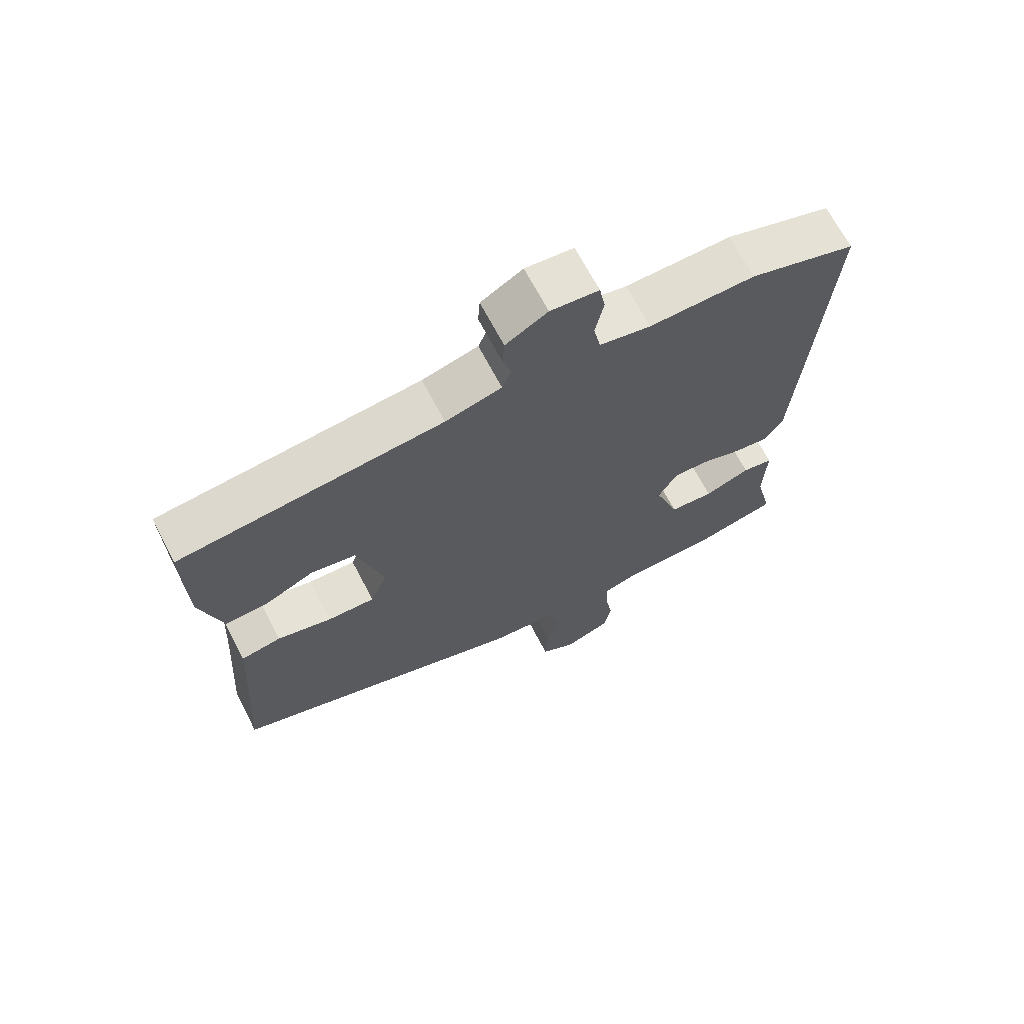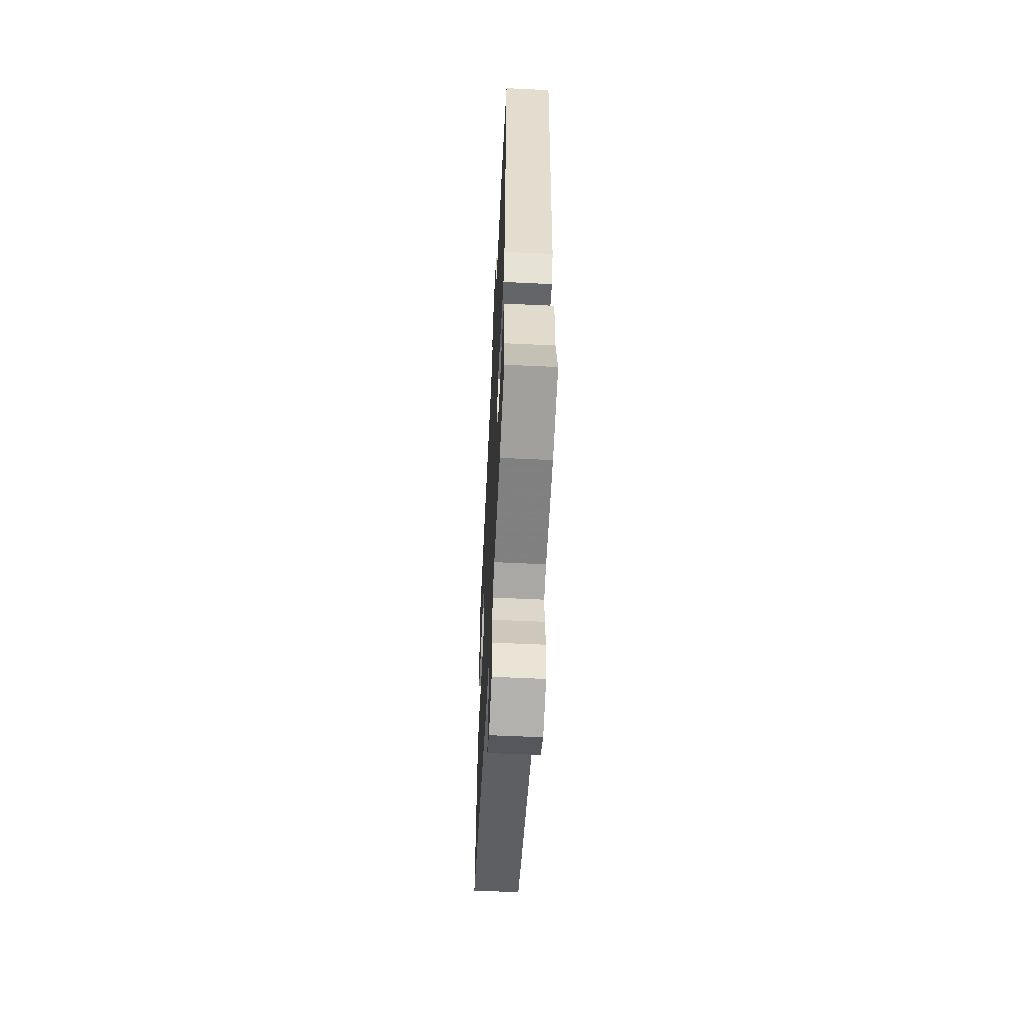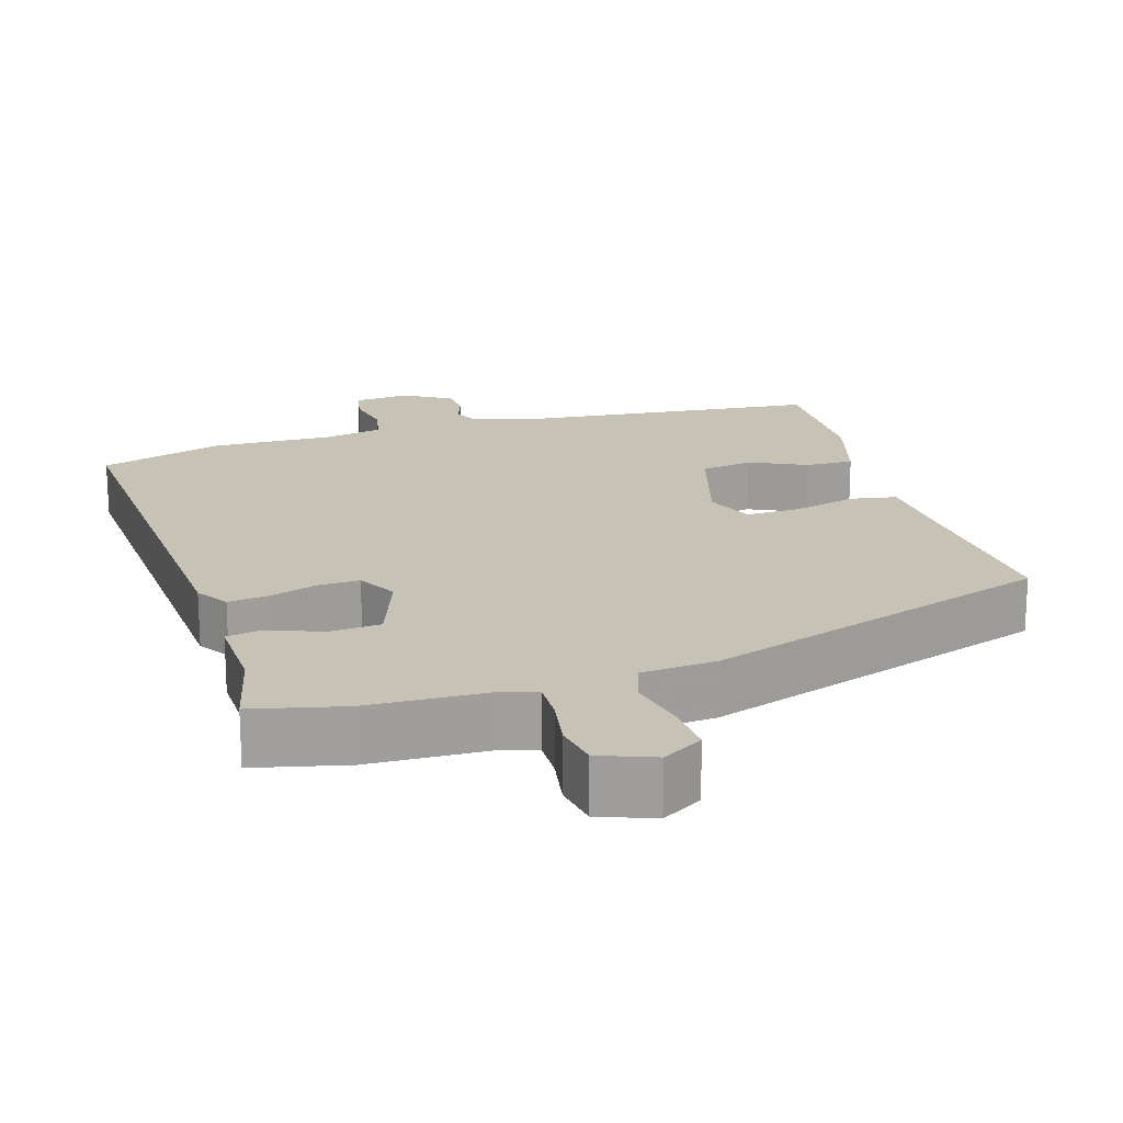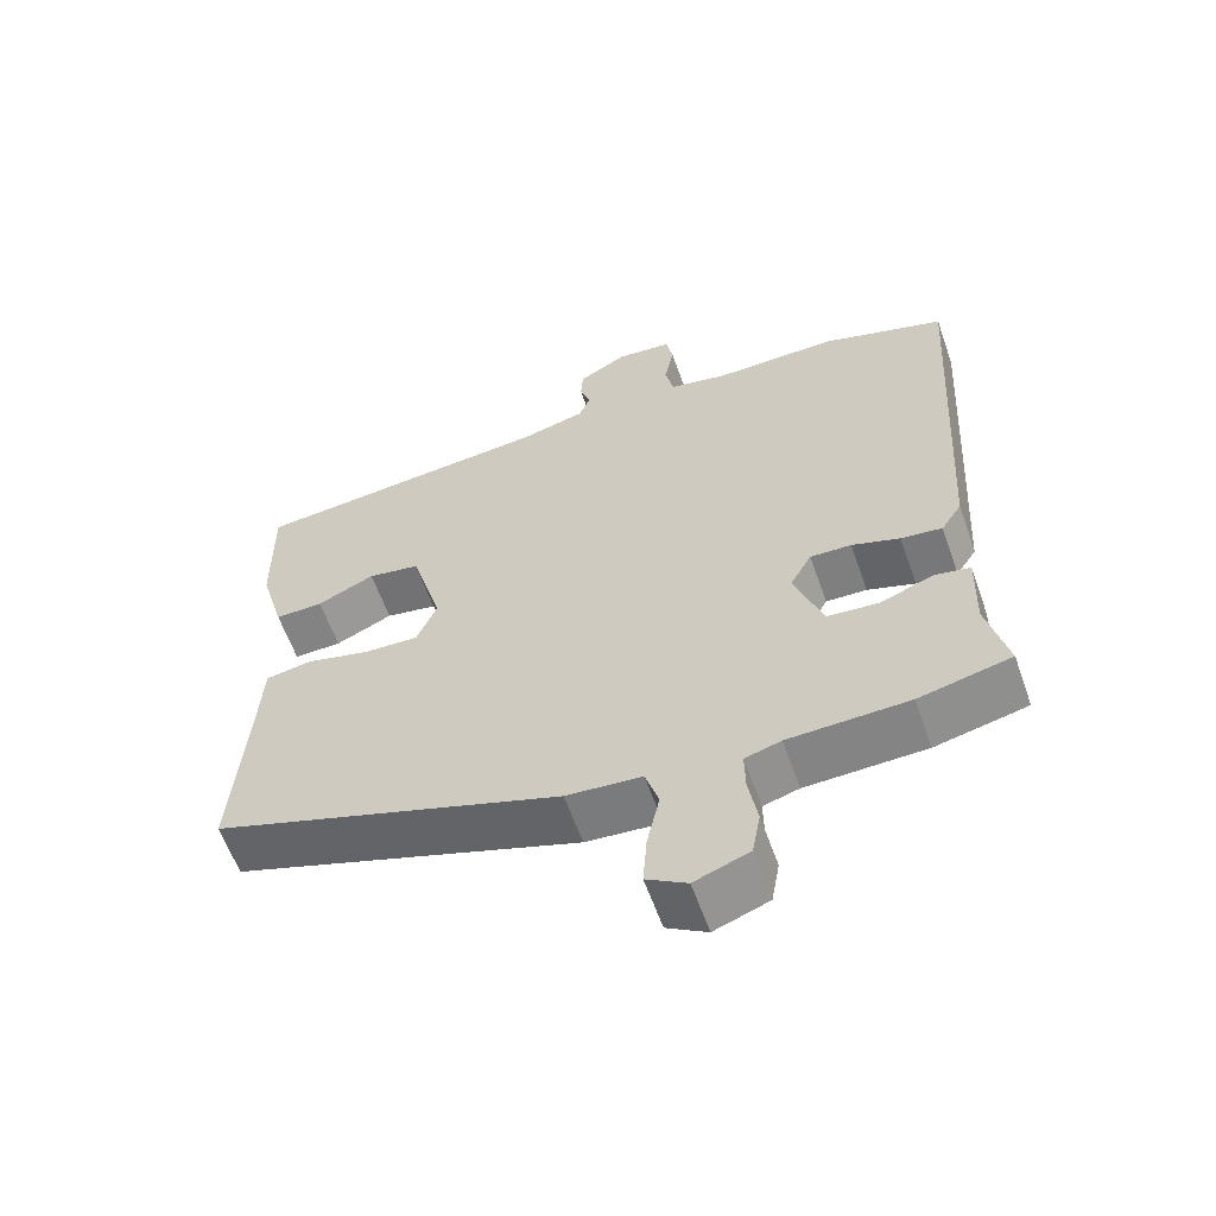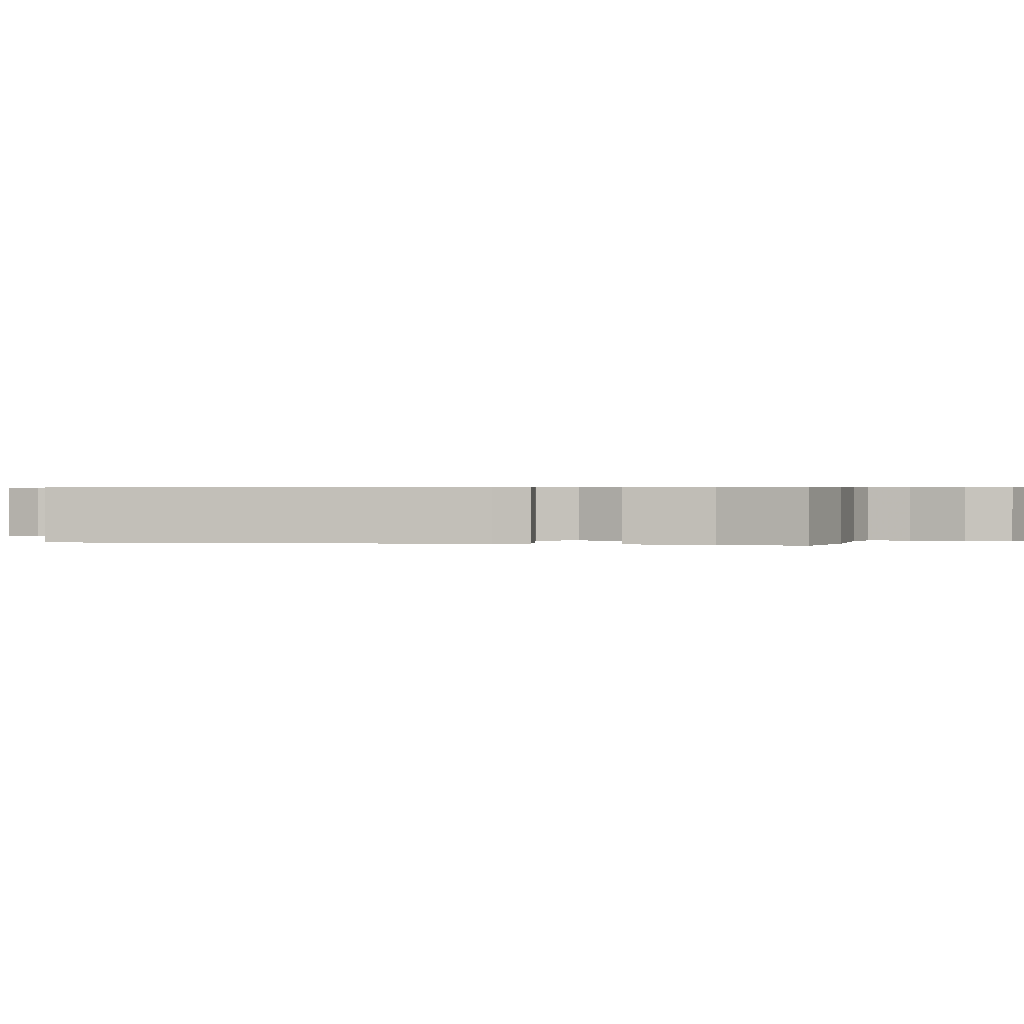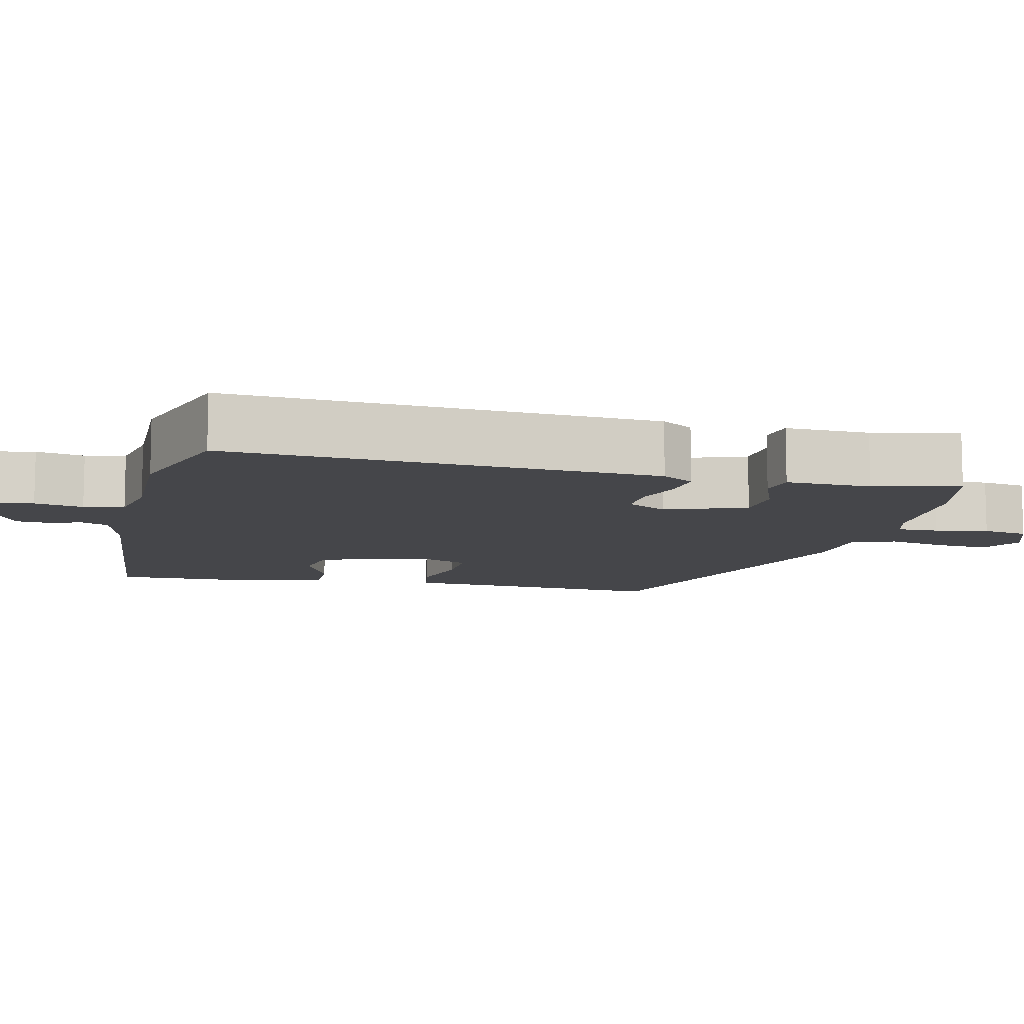
<metadata>
{"format":"obj","ext":"obj","renderer":"f3d","projection":"perspective","resolution":1024,"background":"white","views":[{"elev":68.3,"azim":-27.6,"up":"+Z"},{"elev":-58.8,"azim":87.2,"up":"+Z"},{"elev":18.9,"azim":163.4,"up":"+Y"},{"elev":-60.7,"azim":19.5,"up":"+Z"},{"elev":0.5,"azim":102.5,"up":"+Y"},{"elev":-9.9,"azim":77.2,"up":"+Y"}]}
</metadata>
<code>
v 0.551 0.07 -0.488
v 0.428 0.07 -0.516
v 0.268 0.07 -0.52
v 0.22 0.07 -0.534
v 0.221 0.07 -0.589
v 0.233 0.07 -0.66
v 0.222 0.07 -0.721
v 0.149 0.07 -0.748
v 0.095 0.07 -0.715
v 0.1 0.07 -0.645
v 0.117 0.07 -0.567
v 0.099 0.07 -0.509
v -0.002 0.07 -0.5
v -0.469 0.07 -0.339
v -0.451 0.07 -0.075
v -0.446 0.07 0.019
v -0.383 0.07 0.03
v -0.298 0.07 0.007
v -0.224 0.07 0.004
v -0.197 0.07 0.07
v -0.239 0.07 0.218
v -0.309 0.07 0.231
v -0.386 0.07 0.195
v -0.451 0.07 0.194
v -0.484 0.07 0.311
v -0.487 0.07 0.498
v -0.079 0.07 0.536
v 0.008 0.07 0.559
v 0.023 0.07 0.596
v 0.009 0.07 0.639
v 0.012 0.07 0.684
v 0.077 0.07 0.722
v 0.152 0.07 0.714
v 0.161 0.07 0.665
v 0.148 0.07 0.6
v 0.159 0.07 0.546
v 0.239 0.07 0.529
v 0.404 0.07 0.531
v 0.57 0.07 0.477
v 0.533 0.07 -0.097
v 0.505 0.07 -0.14
v 0.45 0.07 -0.133
v 0.386 0.07 -0.111
v 0.331 0.07 -0.109
v 0.302 0.07 -0.162
v 0.34 0.07 -0.271
v 0.409 0.07 -0.277
v 0.48 0.07 -0.25
v 0.528 0.07 -0.259
v 0.524 0.07 -0.373
v 0.551 0 -0.488
v 0.428 0 -0.516
v 0.268 0 -0.52
v 0.22 0 -0.534
v 0.221 0 -0.589
v 0.233 0 -0.66
v 0.222 0 -0.721
v 0.149 0 -0.748
v 0.095 0 -0.715
v 0.1 0 -0.645
v 0.117 0 -0.567
v 0.099 0 -0.509
v -0.002 0 -0.5
v -0.469 0 -0.339
v -0.451 0 -0.075
v -0.446 0 0.019
v -0.383 0 0.03
v -0.298 0 0.007
v -0.224 0 0.004
v -0.197 0 0.07
v -0.239 0 0.218
v -0.309 0 0.231
v -0.386 0 0.195
v -0.451 0 0.194
v -0.484 0 0.311
v -0.487 0 0.498
v -0.079 0 0.536
v 0.008 0 0.559
v 0.023 0 0.596
v 0.009 0 0.639
v 0.012 0 0.684
v 0.077 0 0.722
v 0.152 0 0.714
v 0.161 0 0.665
v 0.148 0 0.6
v 0.159 0 0.546
v 0.239 0 0.529
v 0.404 0 0.531
v 0.57 0 0.477
v 0.533 0 -0.097
v 0.505 0 -0.14
v 0.45 0 -0.133
v 0.386 0 -0.111
v 0.331 0 -0.109
v 0.302 0 -0.162
v 0.34 0 -0.271
v 0.409 0 -0.277
v 0.48 0 -0.25
v 0.528 0 -0.259
v 0.524 0 -0.373
f 47 48 49 50
f 46 47 50 1
f 40 41 42 43
f 40 43 44
f 37 38 39 40
f 36 37 40 44
f 32 33 34 35
f 32 35 36
f 29 30 31 32
f 28 29 32 36
f 27 28 36 44
f 22 23 24 25
f 21 22 25 26
f 15 16 17 18
f 15 18 19
f 12 13 14 15
f 12 15 19
f 8 9 10 11
f 6 7 8 11
f 5 6 11 12
f 4 5 12 19
f 46 1 2 3
f 45 46 3 4
f 21 26 27 44
f 20 21 44 45
f 4 19 20 45
f 100 99 98 97
f 51 100 97 96
f 93 92 91 90
f 94 93 90
f 90 89 88 87
f 94 90 87 86
f 85 84 83 82
f 86 85 82
f 82 81 80 79
f 86 82 79 78
f 94 86 78 77
f 75 74 73 72
f 76 75 72 71
f 68 67 66 65
f 69 68 65
f 65 64 63 62
f 69 65 62
f 61 60 59 58
f 61 58 57 56
f 62 61 56 55
f 69 62 55 54
f 53 52 51 96
f 54 53 96 95
f 94 77 76 71
f 95 94 71 70
f 95 70 69 54
f 1 51 52 2
f 2 52 53 3
f 3 53 54 4
f 4 54 55 5
f 5 55 56 6
f 6 56 57 7
f 7 57 58 8
f 8 58 59 9
f 9 59 60 10
f 10 60 61 11
f 11 61 62 12
f 12 62 63 13
f 13 63 64 14
f 14 64 65 15
f 15 65 66 16
f 16 66 67 17
f 17 67 68 18
f 18 68 69 19
f 19 69 70 20
f 20 70 71 21
f 21 71 72 22
f 22 72 73 23
f 23 73 74 24
f 24 74 75 25
f 25 75 76 26
f 26 76 77 27
f 27 77 78 28
f 28 78 79 29
f 29 79 80 30
f 30 80 81 31
f 31 81 82 32
f 32 82 83 33
f 33 83 84 34
f 34 84 85 35
f 35 85 86 36
f 36 86 87 37
f 37 87 88 38
f 38 88 89 39
f 39 89 90 40
f 40 90 91 41
f 41 91 92 42
f 42 92 93 43
f 43 93 94 44
f 44 94 95 45
f 45 95 96 46
f 46 96 97 47
f 47 97 98 48
f 48 98 99 49
f 49 99 100 50
f 50 100 51 1

</code>
